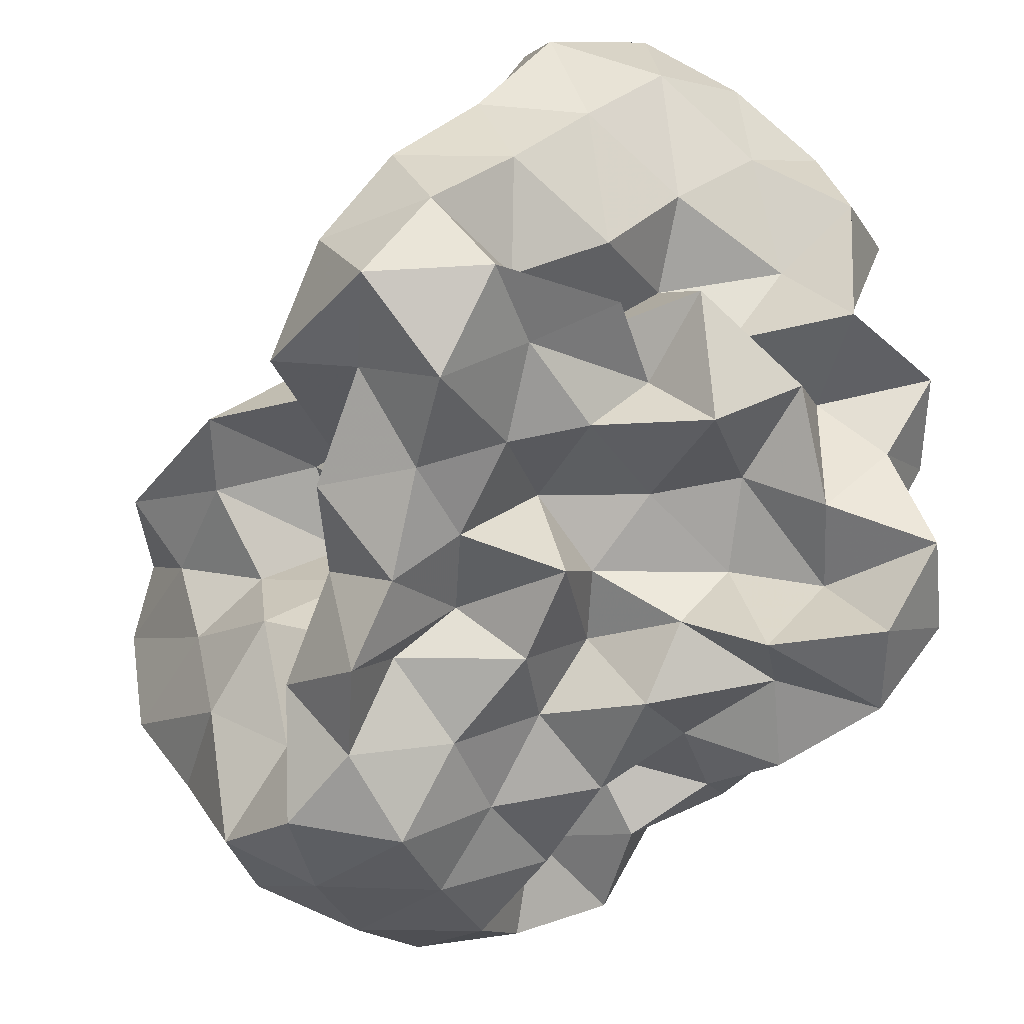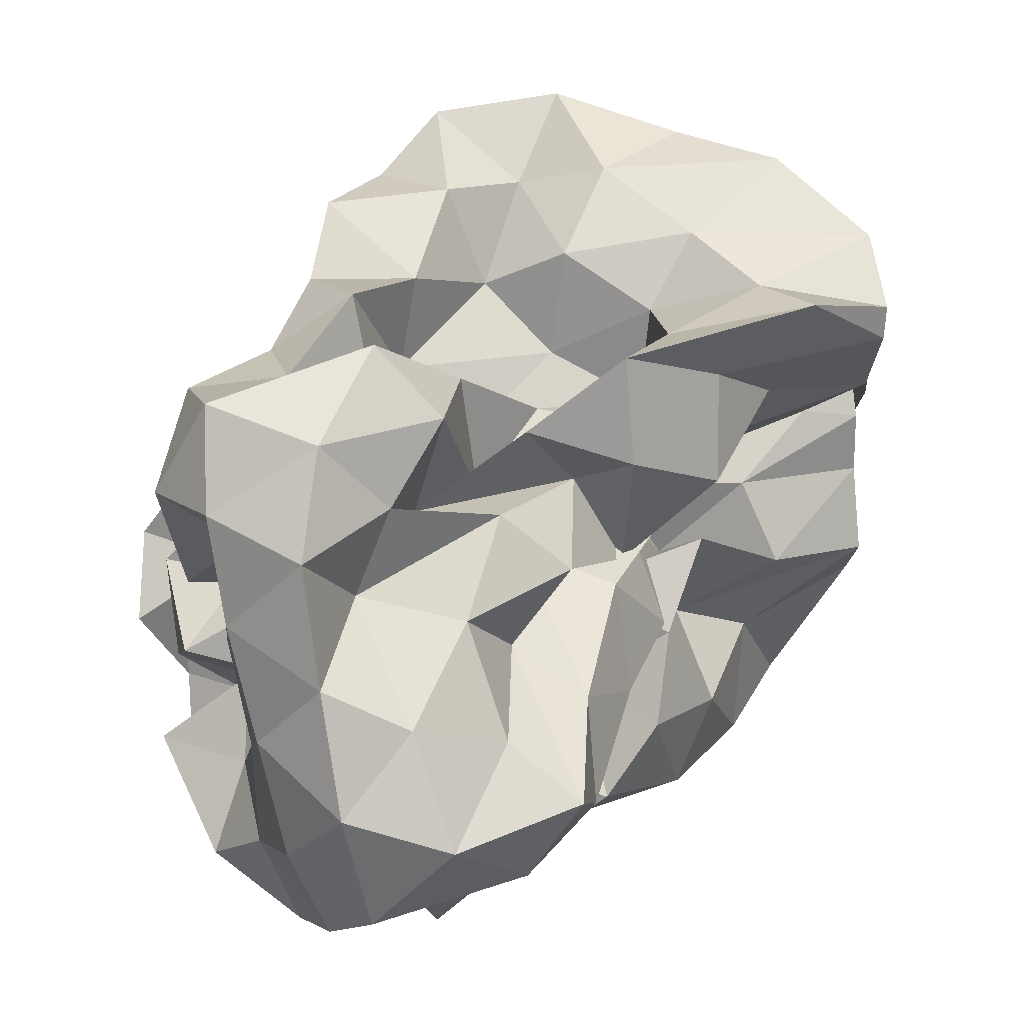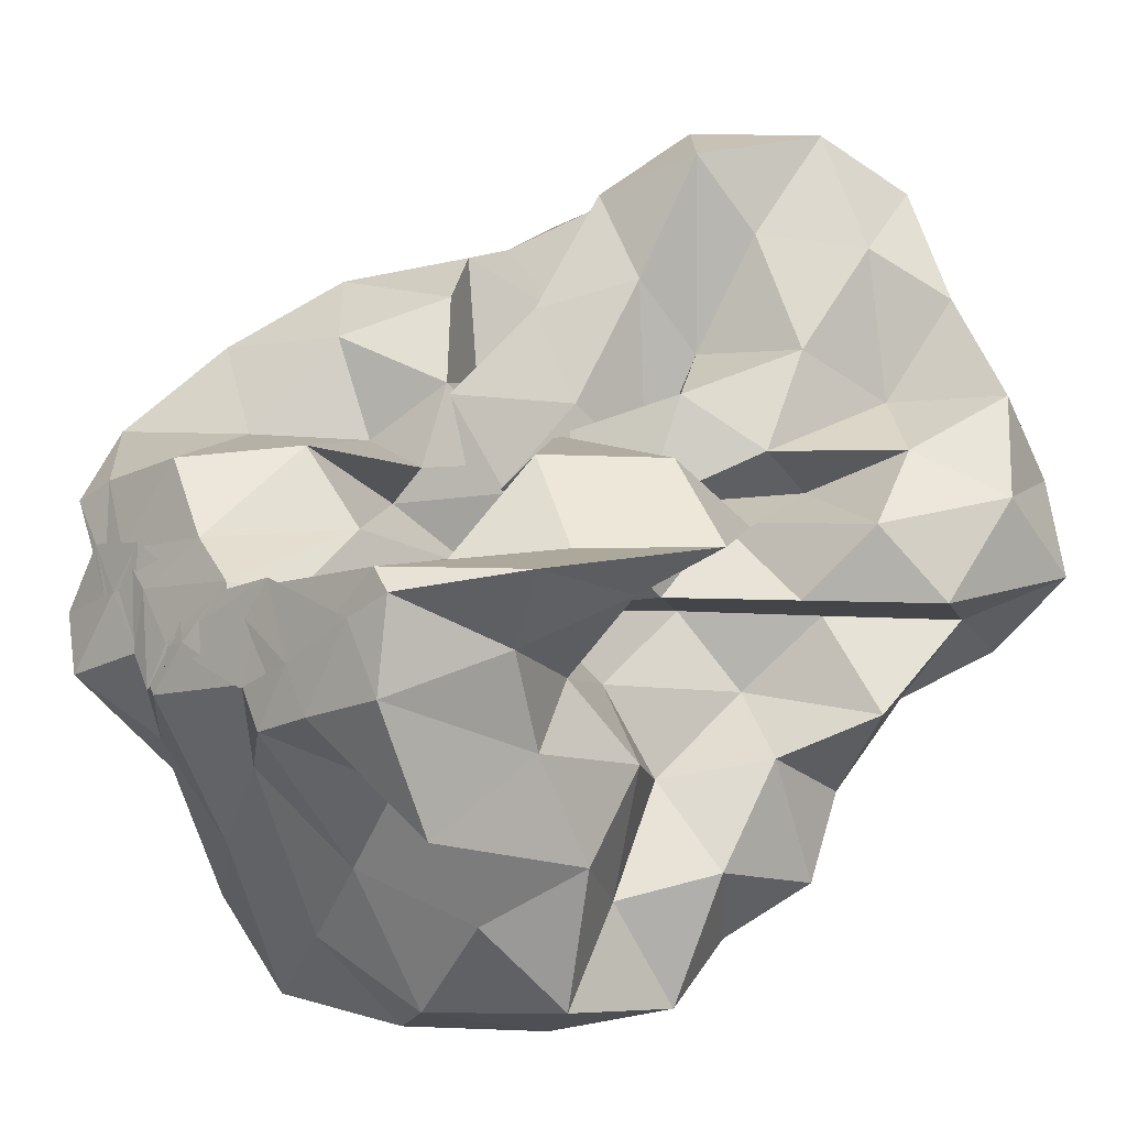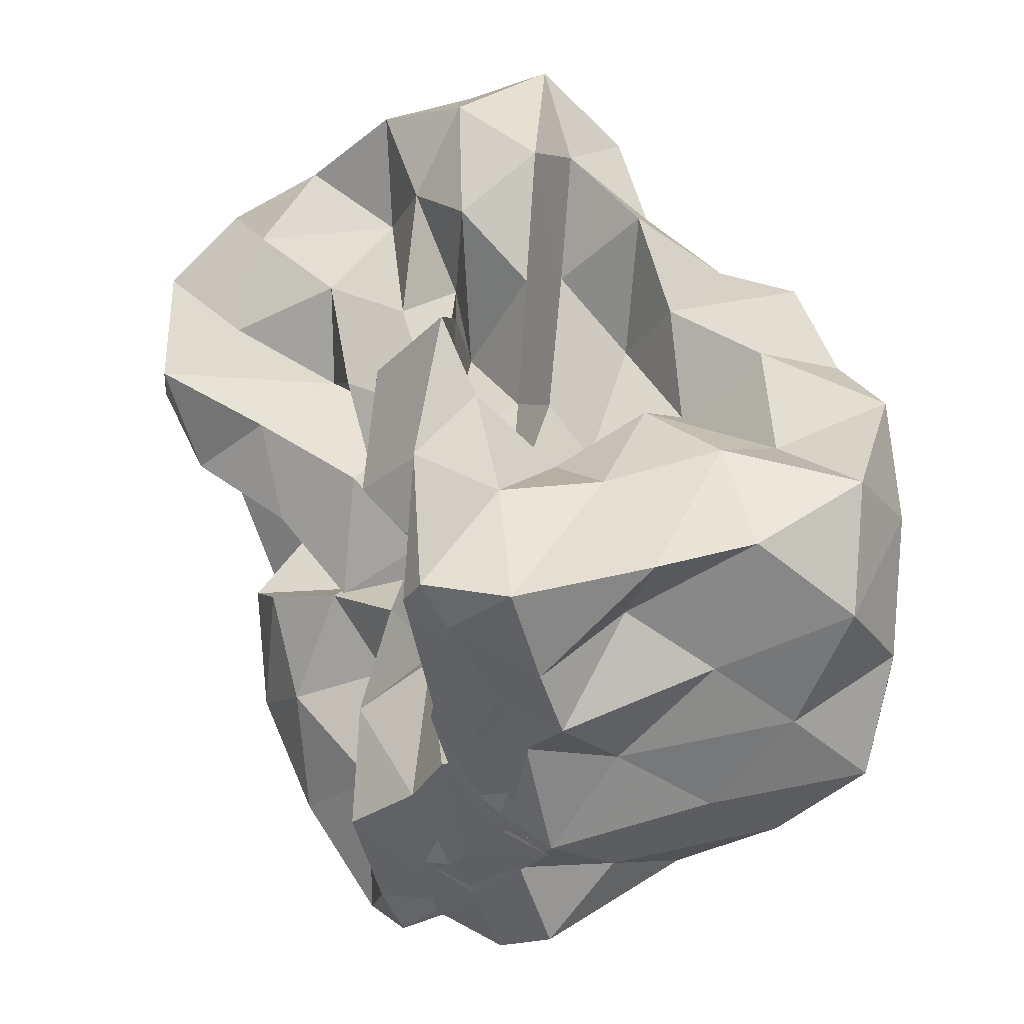
<metadata>
{"format":"obj","ext":"obj","renderer":"f3d","projection":"perspective","resolution":1024,"background":"white","views":[{"elev":-28.7,"azim":56.5,"up":"+Y"},{"elev":58.1,"azim":158.5,"up":"+Z"},{"elev":8.5,"azim":-42.2,"up":"+Y"},{"elev":38.4,"azim":-84.0,"up":"+Z"}]}
</metadata>
<code>
v -0.3113 -0.02097 0.5229
v -0.1701 -0.03713 -0.8459
v 0.9665 0.09012 0.3552
v 0.7894 0.1879 0.6371
v 0.9338 0.5096 0.7252
v 0.7397 0.8319 0.7345
v 0.5066 0.9919 0.5947
v 0.211 1.038 0.3932
v 0.05374 0.67 0.2977
v -0.119 0.3125 0.2566
v -0.7077 0.3124 0.2566
v -0.5233 0.1379 0.4304
v -0.8684 0.1135 0.1907
v -1.5 0.1135 0.2233
v -1.542 -0.05216 0.4027
v -1.528 0.06251 0.5748
v -1.584 -0.2184 0.459
v -1.287 -0.4494 0.4796
v -1.163 -0.8353 0.6799
v -0.8342 -1.15 0.6879
v -0.4102 -1.226 0.6878
v -0.1426 -1.076 0.6278
v -0.02519 -0.7666 0.5441
v 0.09946 -0.6011 0.3931
v 0.3413 -0.488 0.5323
v 0.5845 -0.2708 0.5197
v 0.8164 -0.05653 0.5914
v 0.5992 0.188 0.2644
v 0.9139 0.3413 0.3582
v 0.9493 0.7801 0.4525
v 0.7999 1.153 0.4929
v 0.5024 1.336 0.3932
v 0.05132 1.282 0.2977
v -0.1191 0.9053 0.2244
v -0.3711 0.5393 0.2128
v -0.5412 0.2702 0.08702
v -0.587 0.04028 -0.01989
v -1.312 0.04023 0.05353
v -1.575 -0.1837 0.1507
v -1.5 0.1244 0.1838
v -1.558 -0.08862 0.3397
v -1.594 -0.2883 0.2557
v -1.268 -0.7307 0.2557
v -1.141 -1.15 0.4009
v -0.6791 -1.299 0.4307
v -0.2322 -1.279 0.3734
v -0.06684 -0.9826 0.2892
v 0.2255 -0.7813 0.2104
v 0.4957 -0.5994 0.2434
v 0.3351 -0.254 0.2376
v 0.7213 -0.207 0.3019
v 0.7698 -0.01295 0.1102
v 0.7229 0.3819 0.02393
v 0.9414 0.6031 0.09692
v 0.9635 1.048 0.1662
v 0.7871 1.336 0.09562
v 0.2642 1.343 0.0527
v -0.05349 1.154 -0.02704
v -0.322 0.8094 -0.02727
v -0.5631 0.5558 -0.1465
v -0.6938 0.2177 -0.2661
v -1.011 0.1939 -0.02629
v -1.504 0.09374 -0.008196
v -1.563 -0.1076 -0.2288
v -1.513 0.06249 -0.02834
v -1.564 -0.1758 0.1424
v -1.434 -0.4495 0.01278
v -1.218 -0.9924 0.01276
v -0.9702 -1.299 0.09935
v -0.4648 -1.307 0.08376
v -0.247 -1.079 0.03153
v 0.005972 -0.8412 0.0126
v 0.142 -0.5995 -0.08342
v 0.3205 -0.4586 0.01768
v 0.5544 -0.2656 -0.04564
v 0.9844 -0.2251 0.02057
v 1.039 0.188 0.09942
v 0.9528 0.4503 -0.3056
v 1.008 0.8139 -0.1633
v 0.8949 1.186 -0.2069
v 0.4935 1.209 -0.08813
v 0.204 0.9596 -0.09825
v -0.05313 0.6309 -0.09825
v -0.3187 0.3284 -0.09811
v -0.7819 0.3572 -0.01787
v -1.055 0.4278 -0.2221
v -1.469 0.1949 -0.1869
v -1.531 0.02868 -0.3856
v -1.594 -0.25 -0.2829
v -1.562 -0.09376 -0.1456
v -1.594 -0.2589 -0.2509
v -1.344 -0.7432 -0.2505
v -1.154 -1.239 -0.2504
v -0.6856 -1.322 -0.217
v -0.4073 -1.145 -0.2937
v -0.03392 -1.02 -0.2548
v 0.325 -0.8772 -0.1776
v 0.4708 -0.6366 -0.215
v 0.5231 -0.4362 -0.3758
v 0.7297 -0.2128 -0.2828
v 1.039 -0.02635 -0.2882
v 0.8457 0.2062 -0.1735
v 1.144 0.6638 -0.4574
v 0.9487 0.9829 -0.4938
v 0.5942 1.019 -0.3114
v 0.3117 1.102 -0.4289
v 0.09738 0.7695 -0.387
v -0.2519 0.5519 -0.3821
v -0.5644 0.5904 -0.1579
v -0.6878 0.4043 -0.3853
v -1.415 0.4043 -0.3854
v -1.5 0.125 -0.5399
v -1.563 -0.1564 -0.3929
v -1.5 0.08289 -0.2636
v -1.563 -0.1553 -0.3792
v -1.42 -0.4465 -0.4764
v -1.207 -0.9684 -0.4764
v -0.8623 -1.231 -0.4767
v -0.648 -0.9569 -0.398
v -0.2365 -0.7993 -0.3622
v 0.1356 -0.8361 -0.4732
v 0.5116 -0.7704 -0.5538
v 0.7428 -0.7957 -0.3403
v 0.7297 -0.5137 -0.5974
v 0.9377 -0.3593 -0.4439
v 0.8414 0.07734 -0.5177
v 1.18 0.2042 -0.3999
v 0.9483 0.7215 -0.7516
v 0.6168 0.8268 -0.6119
v 0.4801 1.031 -0.8176
v 0.1487 0.9609 -0.6895
v -0.1937 0.9495 -0.491
v -0.4226 0.8396 -0.3064
v -0.6992 0.7187 -0.5226
v -0.9661 0.4237 -0.6331
v -1.442 0.3123 -0.6875
v -1.531 -0.0128 -0.5937
v -1.5 0.1563 -0.4565
v -1.531 -0.0002317 -0.5444
v -1.593 -0.2587 -0.6709
v -1.193 -0.6499 -0.679
v -0.9054 -0.9896 -0.735
v -0.585 -1.176 -0.6539
v -0.2805 -1.034 -0.5556
v -0.06544 -0.8893 -0.7191
v 0.3519 -0.9758 -0.6872
v 0.7365 -0.8944 -0.7912
v 0.9813 -0.7679 -0.6262
v 1.106 -0.481 -0.7434
v 1.007 -0.1428 -0.6557
v 1.094 0.1367 -0.7917
v 0.9886 0.3743 -0.5711
v 1.001 0.03073 0.8353
v 0.8937 0.273 0.9964
v 0.6831 0.5532 1.012
v 0.518 0.5175 0.6661
v 0.2131 0.6932 0.5947
v -0.1918 0.5745 0.4806
v -0.4344 0.4454 0.1964
v -0.7691 0.4365 0.4783
v -1.088 0.1521 0.4523
v -1.472 0.2017 0.6234
v -1.5 0.1457 0.7148
v -1.562 -0.1297 0.7442
v -1.404 -0.5379 0.7606
v -0.8284 -0.7075 0.7719
v -0.5842 -0.882 0.6097
v -0.2958 -0.815 0.7761
v 0.09944 -0.9187 0.7645
v 0.2548 -0.6651 0.7209
v 0.4816 -0.3939 0.7801
v 0.7904 -0.2706 0.8907
v 0.7905 -0.001223 1.169
v 0.5209 0.2692 1.167
v 0.349 0.402 0.9087
v -0.01173 0.4061 0.6661
v -0.3303 0.2533 0.4771
v -0.4627 0.4244 0.7313
v -0.859 0.2018 0.7309
v -1.182 0.2018 0.9509
v -1.115 -0.04611 0.7827
v -1.003 -0.3555 0.7534
v -0.5818 -0.4556 0.7174
v -0.336 -0.5701 0.528
v -0.06365 -0.5071 0.7645
v 0.192 -0.3785 0.9618
v 0.4983 -0.1208 1.003
v 0.2383 -0.02096 1.168
v 0.09962 0.2118 1.008
v 0.2257 0.2533 0.5988
v -0.1805 0.2019 0.7639
v -0.5193 0.2019 0.9979
v -0.7291 0.06987 0.8526
v -0.786 -0.1878 0.6319
v -0.4651 -0.2762 0.4351
v 0.05246 -0.3576 0.5046
v 0.2219 -0.1165 0.6822
v -0.04229 -0.02096 0.8395
v -0.01817 0.1725 0.478
v -0.5572 0.1728 0.5602
v -0.6927 -0.0326 0.3625
v -0.08555 -0.1067 0.3625
v 0.6947 0.4951 -0.6902
v 0.4017 0.622 -0.8032
v 0.2524 0.827 -1.01
v -0.1201 0.8238 -0.8335
v -0.5074 0.8747 -0.7403
v -0.8377 0.6692 -0.9214
v -1.125 0.4078 -1.094
v -1.469 0.2411 -0.8131
v -1.5 0.125 -0.6802
v -1.533 -0.09158 -0.7866
v -1.065 -0.3705 -0.7944
v -0.7477 -0.6788 -0.8212
v -0.467 -0.9026 -0.7623
v -0.2534 -0.8121 -0.933
v 0.2217 -0.7732 -0.8944
v 0.4948 -0.6425 -0.7576
v 0.8765 -0.6261 -0.9418
v 0.7857 -0.3296 -0.7961
v 0.8542 -0.03609 -0.9406
v 0.8156 0.3211 -0.8818
v 0.558 0.4393 -1.041
v 0.3224 0.5482 -1.214
v -0.05431 0.6377 -1.122
v -0.3779 0.6927 -0.9791
v -0.6149 0.469 -1.055
v -0.9542 0.2411 -1.059
v -1.181 0.06191 -0.9313
v -0.8944 -0.1274 -0.7413
v -0.616 -0.4292 -0.6969
v -0.4555 -0.574 -0.98
v -0.05318 -0.5997 -0.7882
v 0.2458 -0.4392 -0.6834
v 0.5432 -0.4141 -0.9727
v 0.5835 -0.1318 -0.6977
v 0.5658 0.1564 -0.7916
v 0.3224 0.3237 -0.8608
v 0.1183 0.4243 -1.006
v -0.1891 0.469 -0.8498
v -0.4474 0.2475 -0.9176
v -0.7057 0.06341 -0.8634
v -0.558 -0.2145 -0.9527
v -0.2819 -0.364 -0.8303
v 0.07382 -0.4052 -1.011
v 0.2791 -0.1828 -0.9013
v 0.4322 0.03789 -1.011
v 0.1218 0.1031 -0.765
v -0.09995 0.1808 -1.06
v -0.4165 0.01143 -1.135
v -0.1807 -0.2483 -1.128
v 0.1124 -0.03713 -1.156
f 3 28 4
f 4 28 29
f 4 29 5
f 5 29 30
f 5 30 6
f 6 30 31
f 6 31 7
f 7 31 32
f 7 32 8
f 8 32 33
f 8 33 9
f 9 33 34
f 9 34 10
f 10 34 35
f 10 35 11
f 11 35 36
f 11 36 12
f 12 36 37
f 12 37 13
f 13 37 38
f 13 38 14
f 14 38 39
f 14 39 15
f 15 39 40
f 15 40 16
f 16 40 41
f 16 41 17
f 17 41 42
f 17 42 18
f 18 42 43
f 18 43 19
f 19 43 44
f 19 44 20
f 20 44 45
f 20 45 21
f 21 45 46
f 21 46 22
f 22 46 47
f 22 47 23
f 23 47 48
f 23 48 24
f 24 48 49
f 24 49 25
f 25 49 50
f 25 50 26
f 26 50 51
f 26 51 27
f 27 51 52
f 27 52 3
f 3 52 28
f 28 53 29
f 29 53 54
f 29 54 30
f 30 54 55
f 30 55 31
f 31 55 56
f 31 56 32
f 32 56 57
f 32 57 33
f 33 57 58
f 33 58 34
f 34 58 59
f 34 59 35
f 35 59 60
f 35 60 36
f 36 60 61
f 36 61 37
f 37 61 62
f 37 62 38
f 38 62 63
f 38 63 39
f 39 63 64
f 39 64 40
f 40 64 65
f 40 65 41
f 41 65 66
f 41 66 42
f 42 66 67
f 42 67 43
f 43 67 68
f 43 68 44
f 44 68 69
f 44 69 45
f 45 69 70
f 45 70 46
f 46 70 71
f 46 71 47
f 47 71 72
f 47 72 48
f 48 72 73
f 48 73 49
f 49 73 74
f 49 74 50
f 50 74 75
f 50 75 51
f 51 75 76
f 51 76 52
f 52 76 77
f 52 77 28
f 28 77 53
f 53 78 54
f 54 78 79
f 54 79 55
f 55 79 80
f 55 80 56
f 56 80 81
f 56 81 57
f 57 81 82
f 57 82 58
f 58 82 83
f 58 83 59
f 59 83 84
f 59 84 60
f 60 84 85
f 60 85 61
f 61 85 86
f 61 86 62
f 62 86 87
f 62 87 63
f 63 87 88
f 63 88 64
f 64 88 89
f 64 89 65
f 65 89 90
f 65 90 66
f 66 90 91
f 66 91 67
f 67 91 92
f 67 92 68
f 68 92 93
f 68 93 69
f 69 93 94
f 69 94 70
f 70 94 95
f 70 95 71
f 71 95 96
f 71 96 72
f 72 96 97
f 72 97 73
f 73 97 98
f 73 98 74
f 74 98 99
f 74 99 75
f 75 99 100
f 75 100 76
f 76 100 101
f 76 101 77
f 77 101 102
f 77 102 53
f 53 102 78
f 78 103 79
f 79 103 104
f 79 104 80
f 80 104 105
f 80 105 81
f 81 105 106
f 81 106 82
f 82 106 107
f 82 107 83
f 83 107 108
f 83 108 84
f 84 108 109
f 84 109 85
f 85 109 110
f 85 110 86
f 86 110 111
f 86 111 87
f 87 111 112
f 87 112 88
f 88 112 113
f 88 113 89
f 89 113 114
f 89 114 90
f 90 114 115
f 90 115 91
f 91 115 116
f 91 116 92
f 92 116 117
f 92 117 93
f 93 117 118
f 93 118 94
f 94 118 119
f 94 119 95
f 95 119 120
f 95 120 96
f 96 120 121
f 96 121 97
f 97 121 122
f 97 122 98
f 98 122 123
f 98 123 99
f 99 123 124
f 99 124 100
f 100 124 125
f 100 125 101
f 101 125 126
f 101 126 102
f 102 126 127
f 102 127 78
f 78 127 103
f 103 128 104
f 104 128 129
f 104 129 105
f 105 129 130
f 105 130 106
f 106 130 131
f 106 131 107
f 107 131 132
f 107 132 108
f 108 132 133
f 108 133 109
f 109 133 134
f 109 134 110
f 110 134 135
f 110 135 111
f 111 135 136
f 111 136 112
f 112 136 137
f 112 137 113
f 113 137 138
f 113 138 114
f 114 138 139
f 114 139 115
f 115 139 140
f 115 140 116
f 116 140 141
f 116 141 117
f 117 141 142
f 117 142 118
f 118 142 143
f 118 143 119
f 119 143 144
f 119 144 120
f 120 144 145
f 120 145 121
f 121 145 146
f 121 146 122
f 122 146 147
f 122 147 123
f 123 147 148
f 123 148 124
f 124 148 149
f 124 149 125
f 125 149 150
f 125 150 126
f 126 150 151
f 126 151 127
f 127 151 152
f 127 152 103
f 103 152 128
f 153 154 173
f 154 174 173
f 154 155 174
f 155 175 174
f 155 156 175
f 156 176 175
f 156 157 176
f 157 158 176
f 158 177 176
f 158 159 177
f 159 178 177
f 159 160 178
f 160 179 178
f 160 161 179
f 161 162 179
f 162 180 179
f 162 163 180
f 163 181 180
f 163 164 181
f 164 182 181
f 164 165 182
f 165 166 182
f 166 183 182
f 166 167 183
f 167 184 183
f 167 168 184
f 168 185 184
f 168 169 185
f 169 170 185
f 170 186 185
f 170 171 186
f 171 187 186
f 171 172 187
f 172 173 187
f 172 153 173
f 173 174 188
f 174 189 188
f 174 175 189
f 175 190 189
f 175 176 190
f 176 177 190
f 177 191 190
f 177 178 191
f 178 192 191
f 178 179 192
f 179 180 192
f 180 193 192
f 180 181 193
f 181 194 193
f 181 182 194
f 182 183 194
f 183 195 194
f 183 184 195
f 184 196 195
f 184 185 196
f 185 186 196
f 186 197 196
f 186 187 197
f 187 188 197
f 187 173 188
f 188 189 198
f 189 199 198
f 189 190 199
f 190 191 199
f 191 200 199
f 191 192 200
f 192 193 200
f 193 201 200
f 193 194 201
f 194 195 201
f 195 202 201
f 195 196 202
f 196 197 202
f 197 198 202
f 197 188 198
f 203 223 204
f 204 223 224
f 204 224 205
f 205 224 225
f 205 225 206
f 206 225 226
f 206 226 207
f 207 226 208
f 208 226 227
f 208 227 209
f 209 227 228
f 209 228 210
f 210 228 229
f 210 229 211
f 211 229 212
f 212 229 230
f 212 230 213
f 213 230 231
f 213 231 214
f 214 231 232
f 214 232 215
f 215 232 216
f 216 232 233
f 216 233 217
f 217 233 234
f 217 234 218
f 218 234 235
f 218 235 219
f 219 235 220
f 220 235 236
f 220 236 221
f 221 236 237
f 221 237 222
f 222 237 223
f 222 223 203
f 223 238 224
f 224 238 239
f 224 239 225
f 225 239 240
f 225 240 226
f 226 240 227
f 227 240 241
f 227 241 228
f 228 241 242
f 228 242 229
f 229 242 230
f 230 242 243
f 230 243 231
f 231 243 244
f 231 244 232
f 232 244 233
f 233 244 245
f 233 245 234
f 234 245 246
f 234 246 235
f 235 246 236
f 236 246 247
f 236 247 237
f 237 247 238
f 237 238 223
f 238 248 239
f 239 248 249
f 239 249 240
f 240 249 241
f 241 249 250
f 241 250 242
f 242 250 243
f 243 250 251
f 243 251 244
f 244 251 245
f 245 251 252
f 245 252 246
f 246 252 247
f 247 252 248
f 247 248 238
f 3 4 153
f 153 4 154
f 4 5 154
f 154 5 155
f 5 6 155
f 155 6 156
f 6 7 156
f 156 7 157
f 7 8 157
f 8 9 157
f 157 9 158
f 9 10 158
f 158 10 159
f 10 11 159
f 159 11 160
f 11 12 160
f 160 12 161
f 12 13 161
f 13 14 161
f 161 14 162
f 14 15 162
f 162 15 163
f 15 16 163
f 163 16 164
f 16 17 164
f 164 17 165
f 17 18 165
f 18 19 165
f 165 19 166
f 19 20 166
f 166 20 167
f 20 21 167
f 167 21 168
f 21 22 168
f 168 22 169
f 22 23 169
f 23 24 169
f 169 24 170
f 24 25 170
f 170 25 171
f 25 26 171
f 171 26 172
f 26 27 172
f 172 27 153
f 27 3 153
f 128 203 129
f 129 203 204
f 129 204 130
f 130 204 205
f 130 205 131
f 131 205 206
f 131 206 132
f 132 206 207
f 132 207 133
f 133 207 134
f 134 207 208
f 134 208 135
f 135 208 209
f 135 209 136
f 136 209 210
f 136 210 137
f 137 210 211
f 137 211 138
f 138 211 139
f 139 211 212
f 139 212 140
f 140 212 213
f 140 213 141
f 141 213 214
f 141 214 142
f 142 214 215
f 142 215 143
f 143 215 144
f 144 215 216
f 144 216 145
f 145 216 217
f 145 217 146
f 146 217 218
f 146 218 147
f 147 218 219
f 147 219 148
f 148 219 149
f 149 219 220
f 149 220 150
f 150 220 221
f 150 221 151
f 151 221 222
f 151 222 152
f 152 222 203
f 152 203 128
f 198 199 1
f 199 200 1
f 200 201 1
f 201 202 1
f 202 198 1
f 249 248 2
f 250 249 2
f 251 250 2
f 252 251 2
f 248 252 2

</code>
